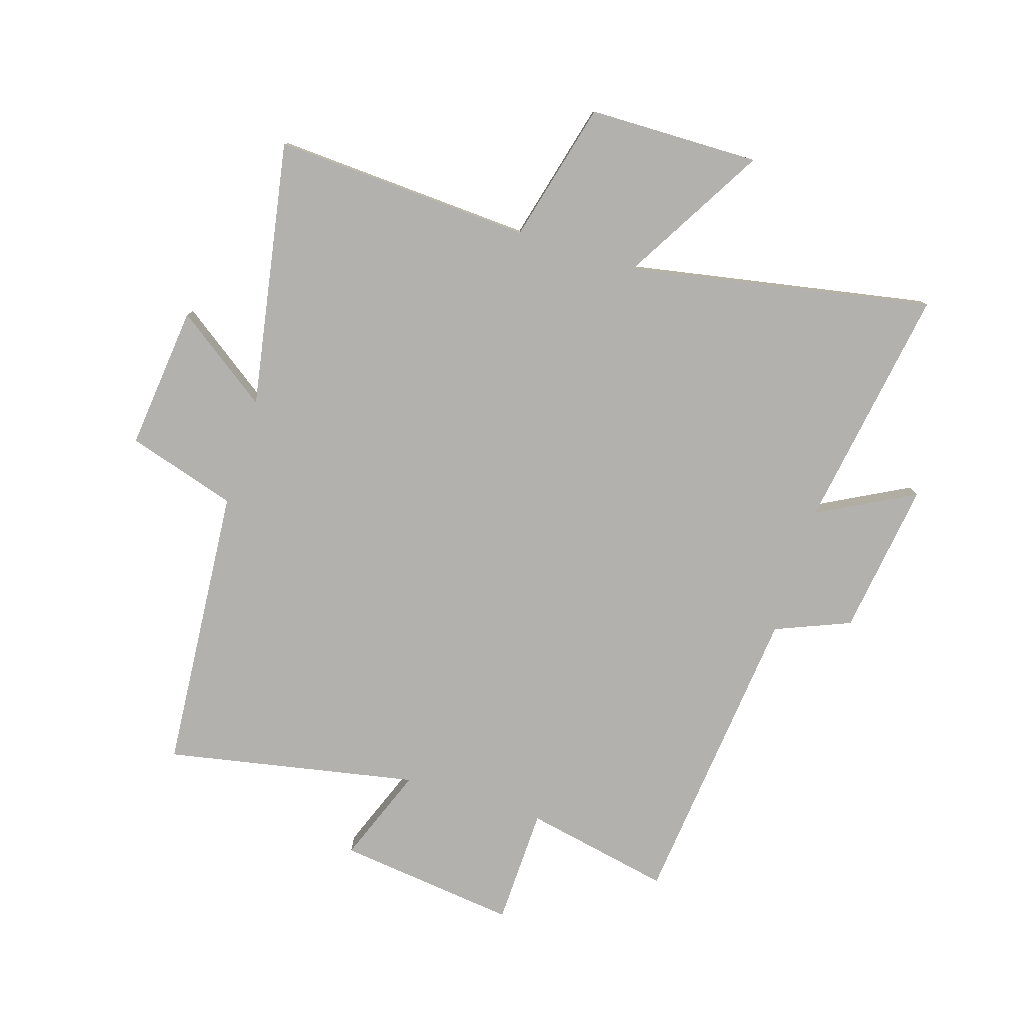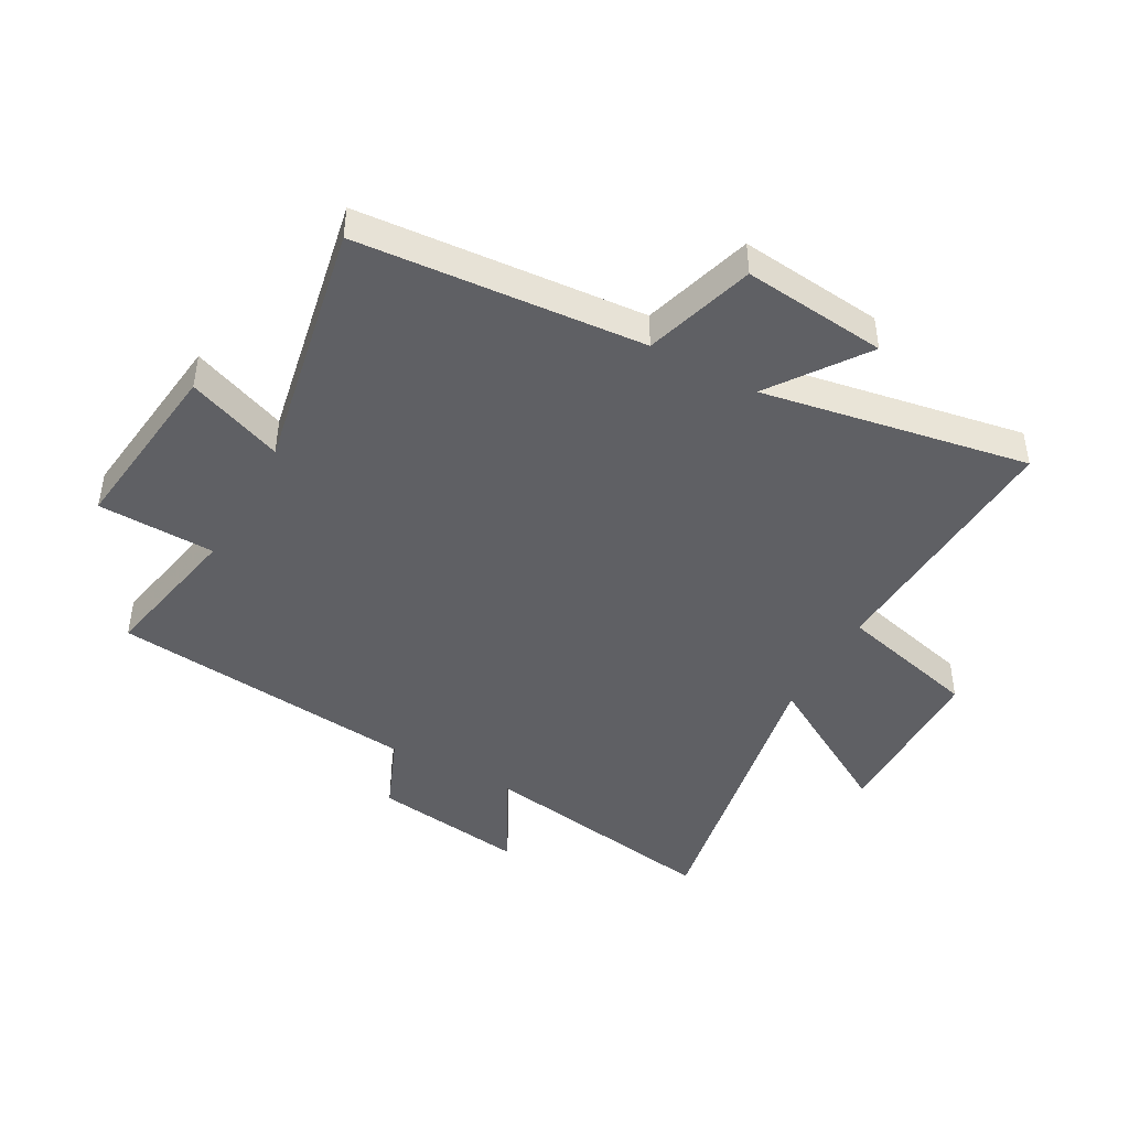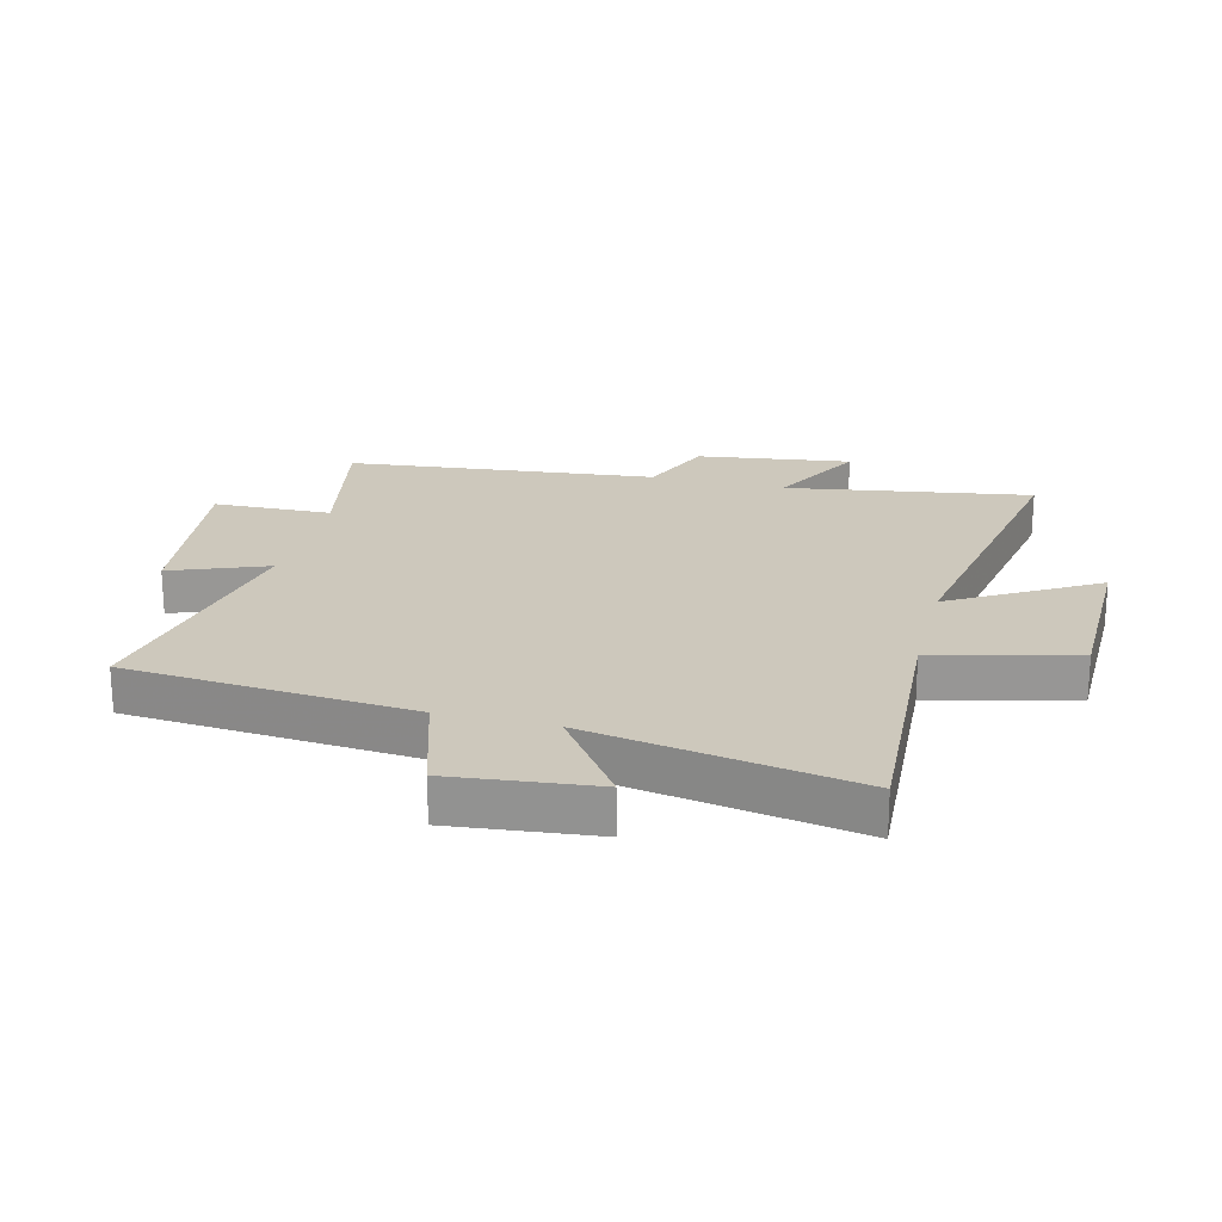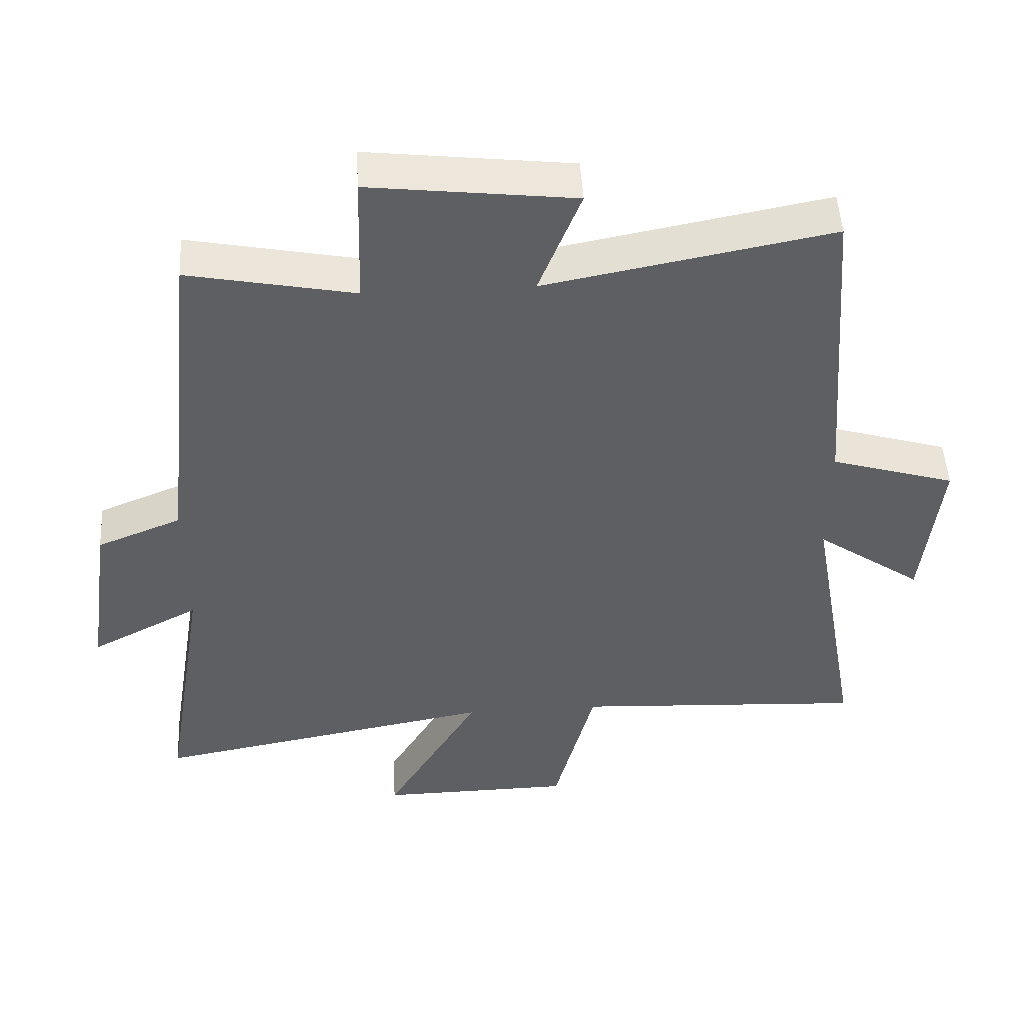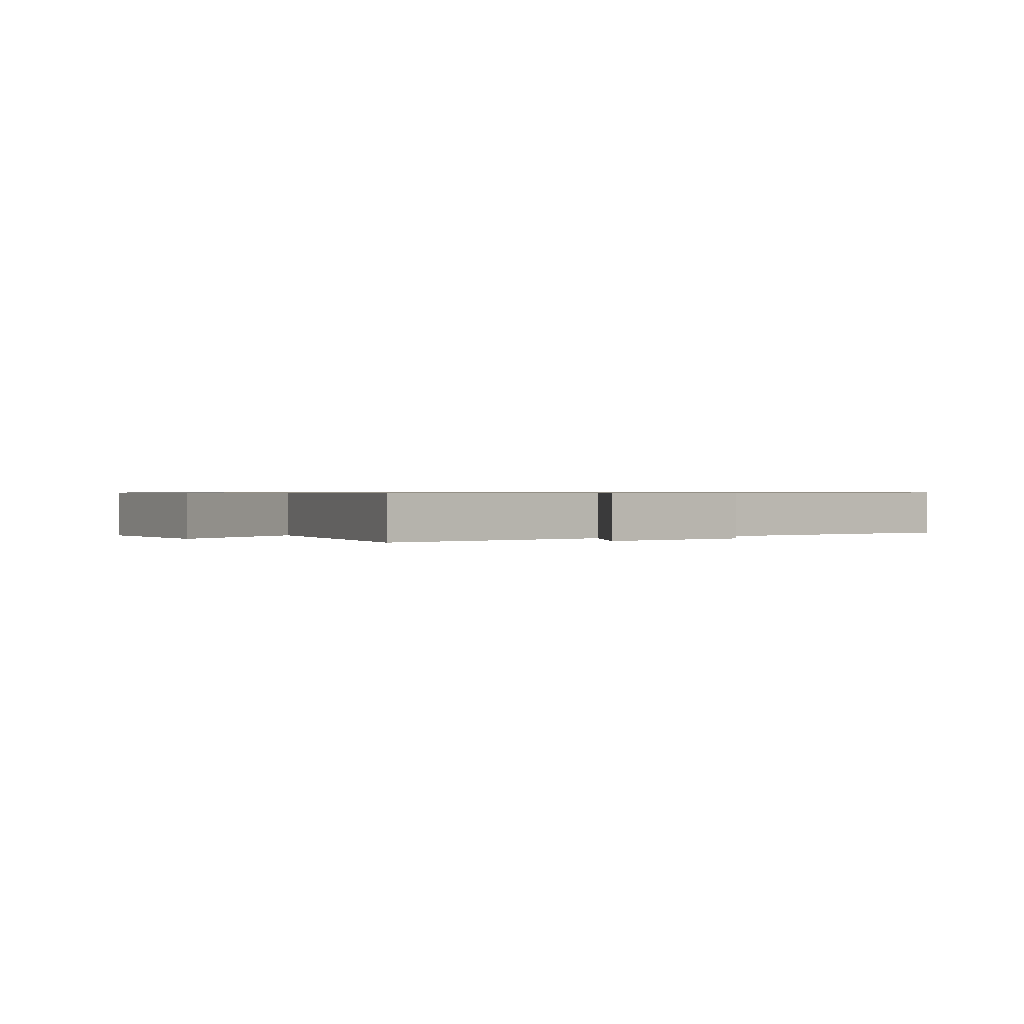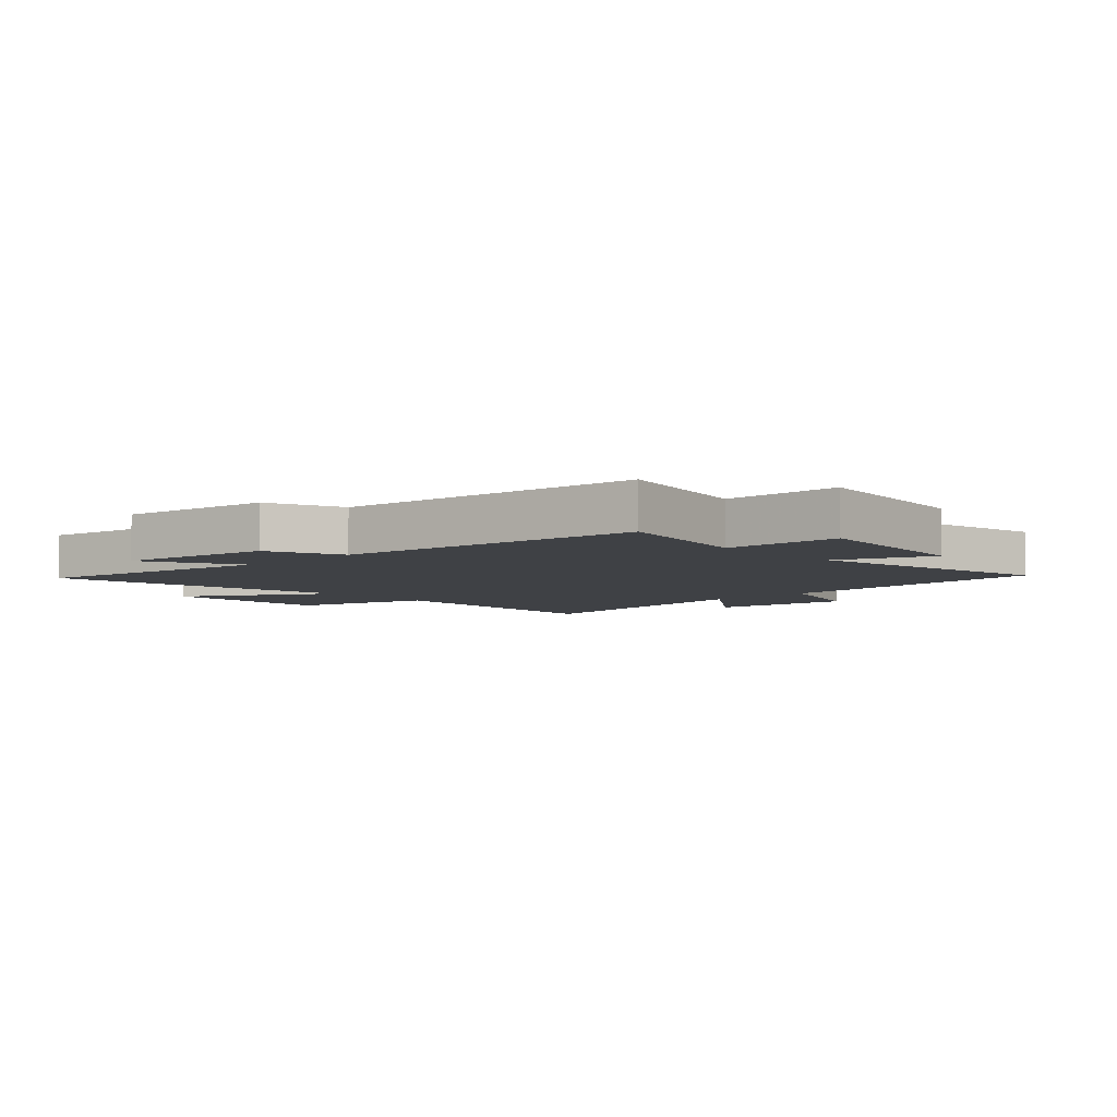
<metadata>
{"format":"obj","ext":"obj","renderer":"f3d","projection":"perspective","resolution":1024,"background":"white","views":[{"elev":-79.3,"azim":162.6,"up":"+Y"},{"elev":-44.8,"azim":61.2,"up":"+Y"},{"elev":22.2,"azim":104.2,"up":"+Y"},{"elev":49.6,"azim":-3.3,"up":"+Z"},{"elev":0.6,"azim":-122.2,"up":"+Y"},{"elev":-5.6,"azim":-47.0,"up":"+Y"}]}
</metadata>
<code>
v -0.445 0.07 0.549
v -0.201 0.07 0.5
v -0.195 0.07 0.696
v 0.105 0.07 0.66
v 0.043 0.07 0.5
v 0.463 0.07 0.581
v 0.5 0.07 0.104
v 0.683 0.07 0.048
v 0.657 0.07 -0.192
v 0.5 0.07 -0.08
v 0.578 0.07 -0.524
v 0.147 0.07 -0.5
v 0.087 0.07 -0.735
v -0.199 0.07 -0.739
v -0.059 0.07 -0.5
v -0.566 0.07 -0.594
v -0.5 0.07 -0.187
v -0.661 0.07 -0.272
v -0.625 0.07 -0.016
v -0.5 0.07 0.035
v -0.445 0 0.549
v -0.201 0 0.5
v -0.195 0 0.696
v 0.105 0 0.66
v 0.043 0 0.5
v 0.463 0 0.581
v 0.5 0 0.104
v 0.683 0 0.048
v 0.657 0 -0.192
v 0.5 0 -0.08
v 0.578 0 -0.524
v 0.147 0 -0.5
v 0.087 0 -0.735
v -0.199 0 -0.739
v -0.059 0 -0.5
v -0.566 0 -0.594
v -0.5 0 -0.187
v -0.661 0 -0.272
v -0.625 0 -0.016
v -0.5 0 0.035
f 17 18 19 20
f 17 20 1 2
f 15 16 17 2
f 12 13 14 15
f 12 15 2 3
f 10 11 12 3
f 7 8 9 10
f 5 6 7 10
f 5 10 3
f 3 4 5
f 40 39 38 37
f 22 21 40 37
f 22 37 36 35
f 35 34 33 32
f 23 22 35 32
f 23 32 31 30
f 30 29 28 27
f 30 27 26 25
f 23 30 25
f 25 24 23
f 1 21 22 2
f 2 22 23 3
f 3 23 24 4
f 4 24 25 5
f 5 25 26 6
f 6 26 27 7
f 7 27 28 8
f 8 28 29 9
f 9 29 30 10
f 10 30 31 11
f 11 31 32 12
f 12 32 33 13
f 13 33 34 14
f 14 34 35 15
f 15 35 36 16
f 16 36 37 17
f 17 37 38 18
f 18 38 39 19
f 19 39 40 20
f 20 40 21 1

</code>
